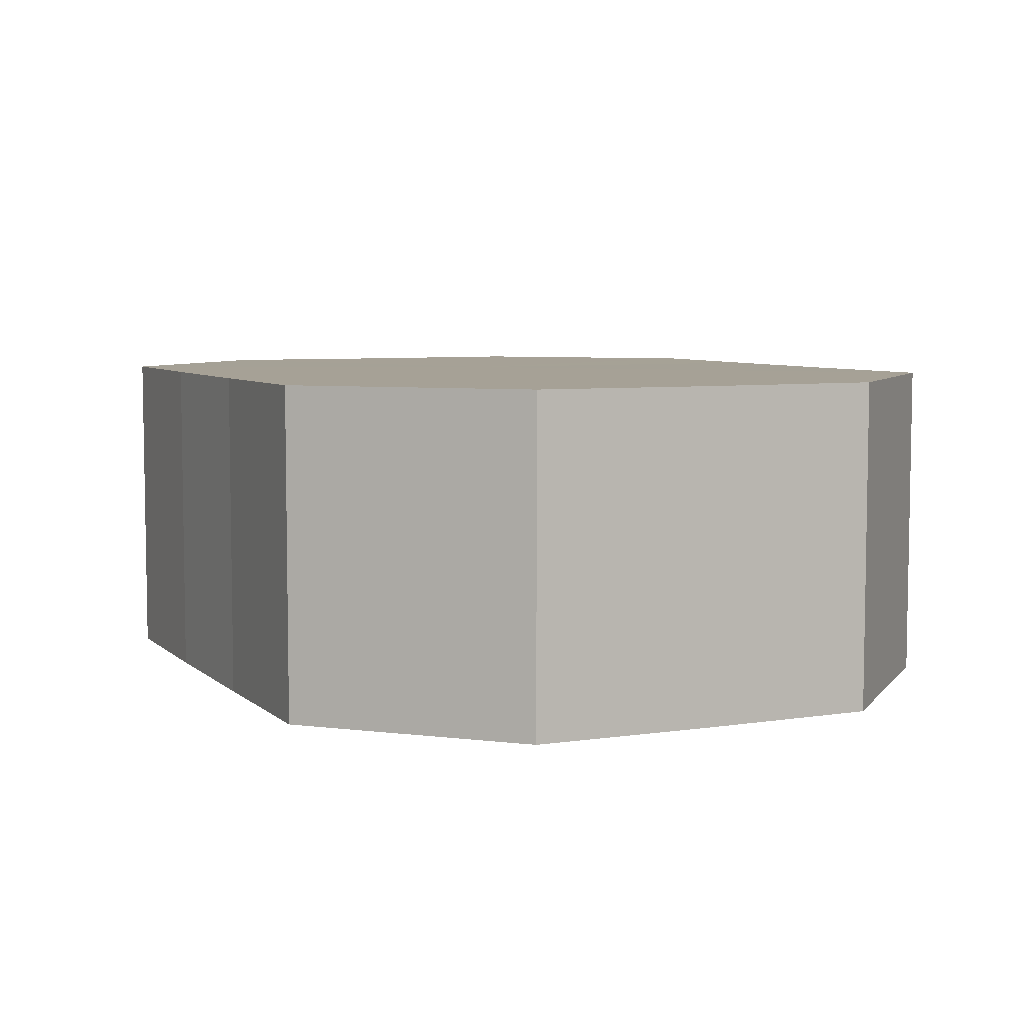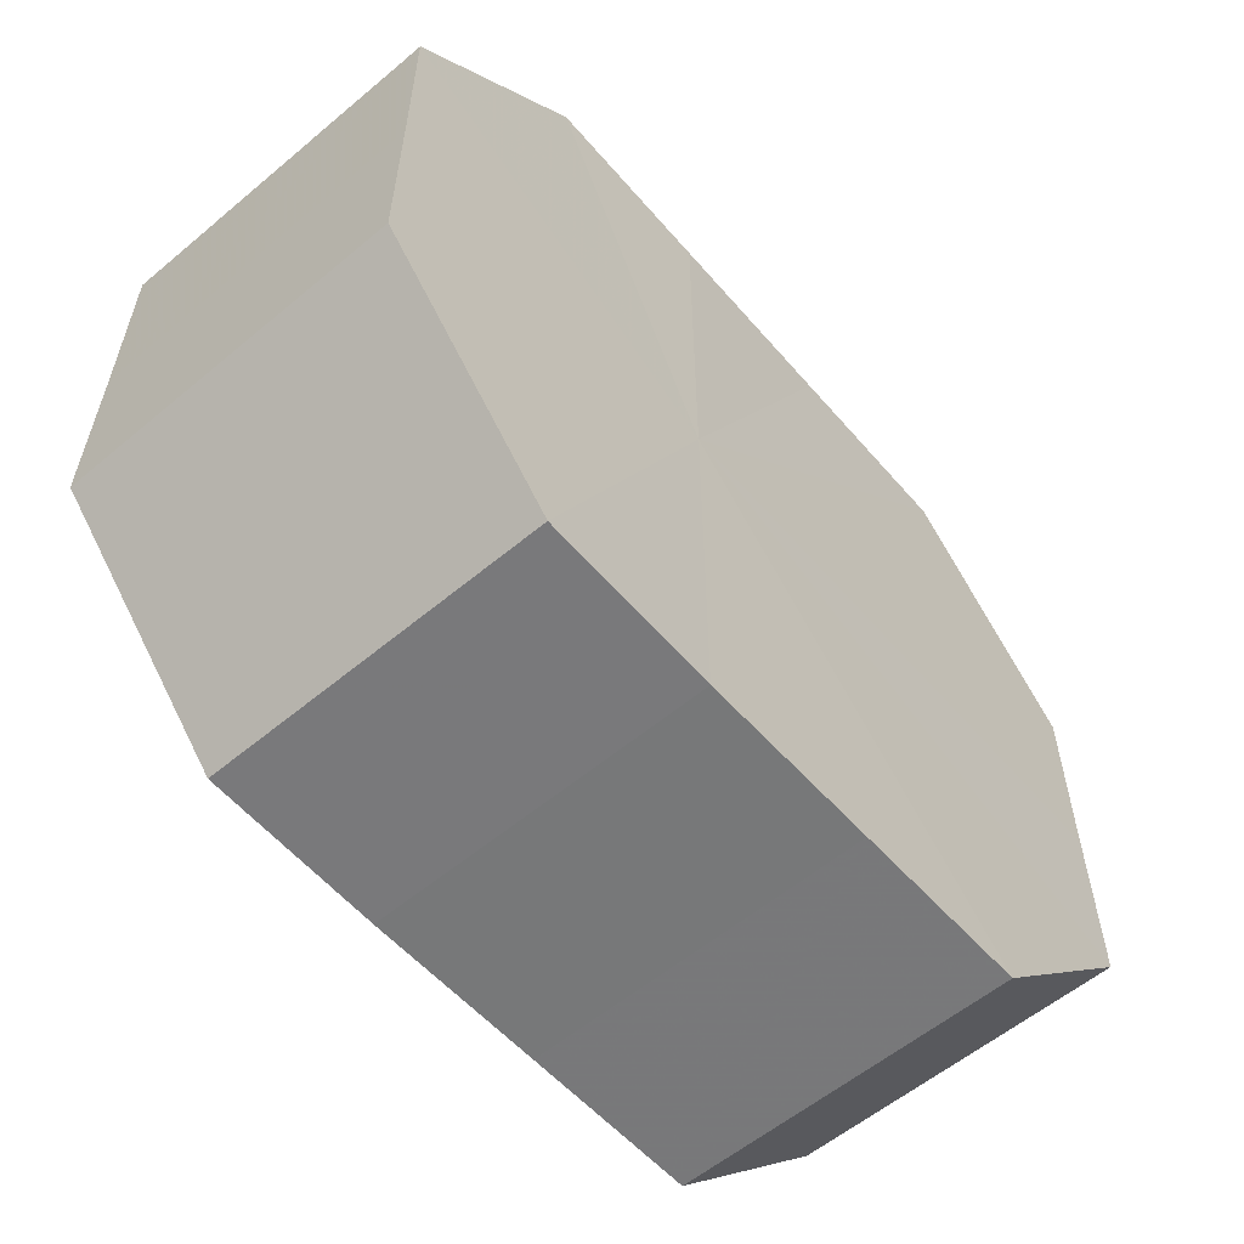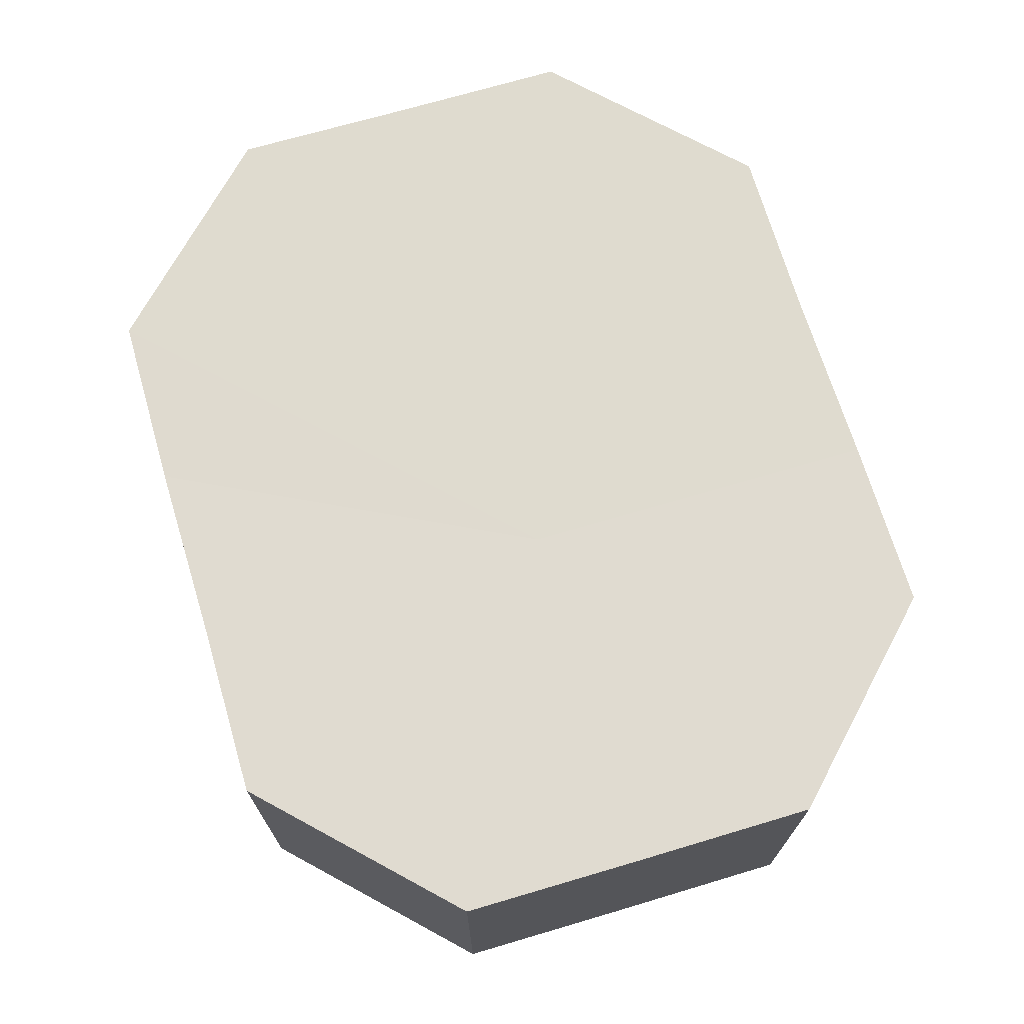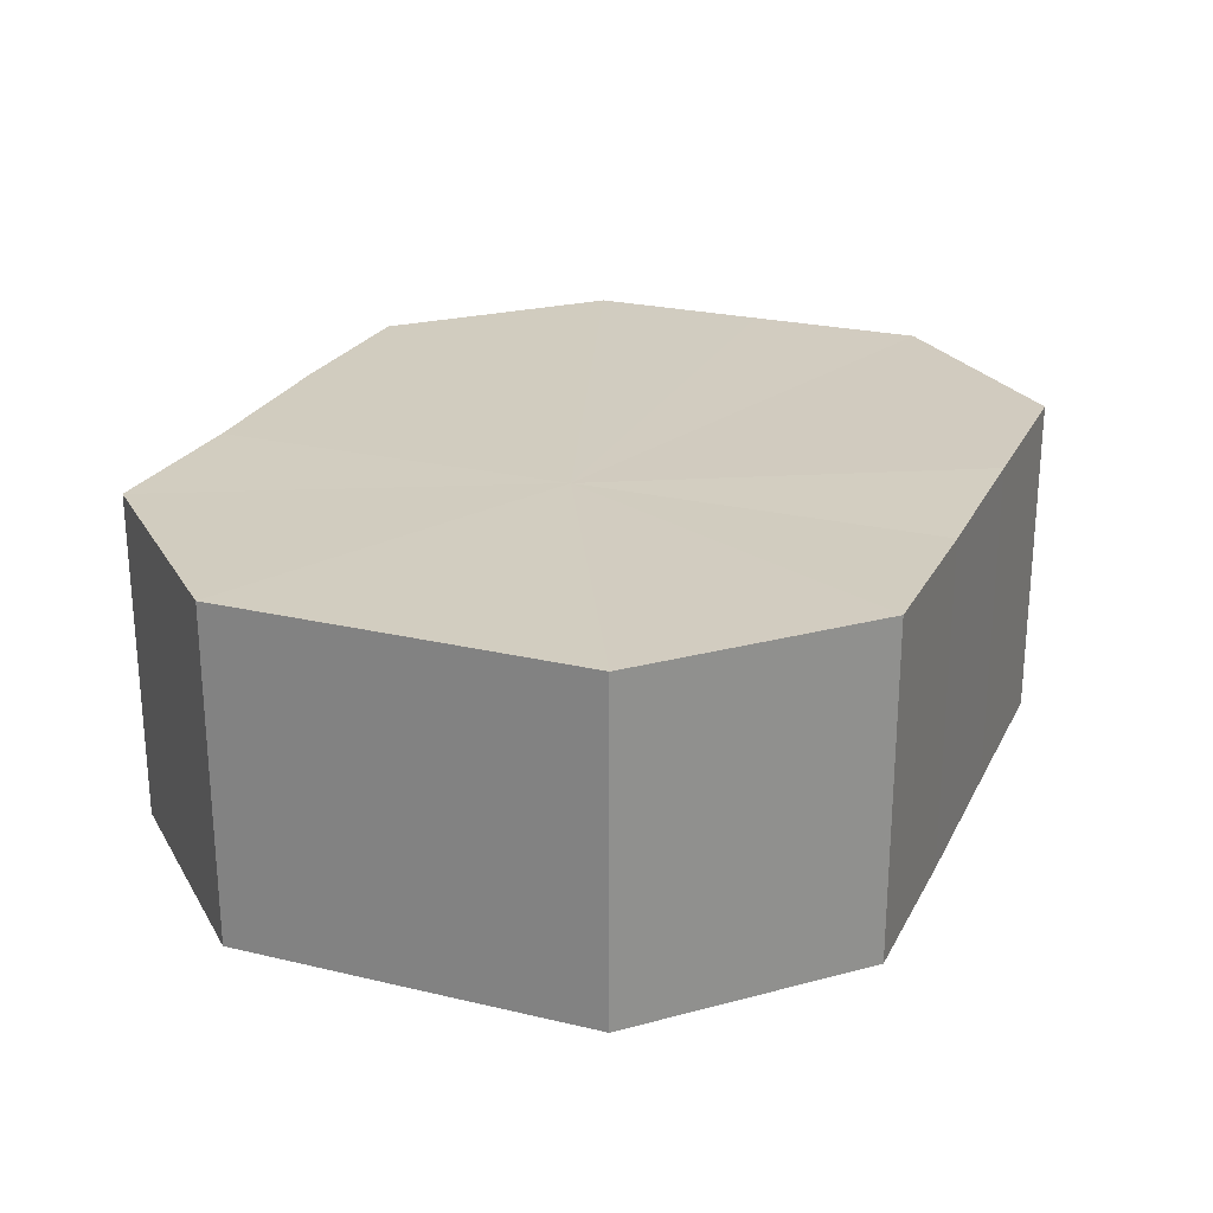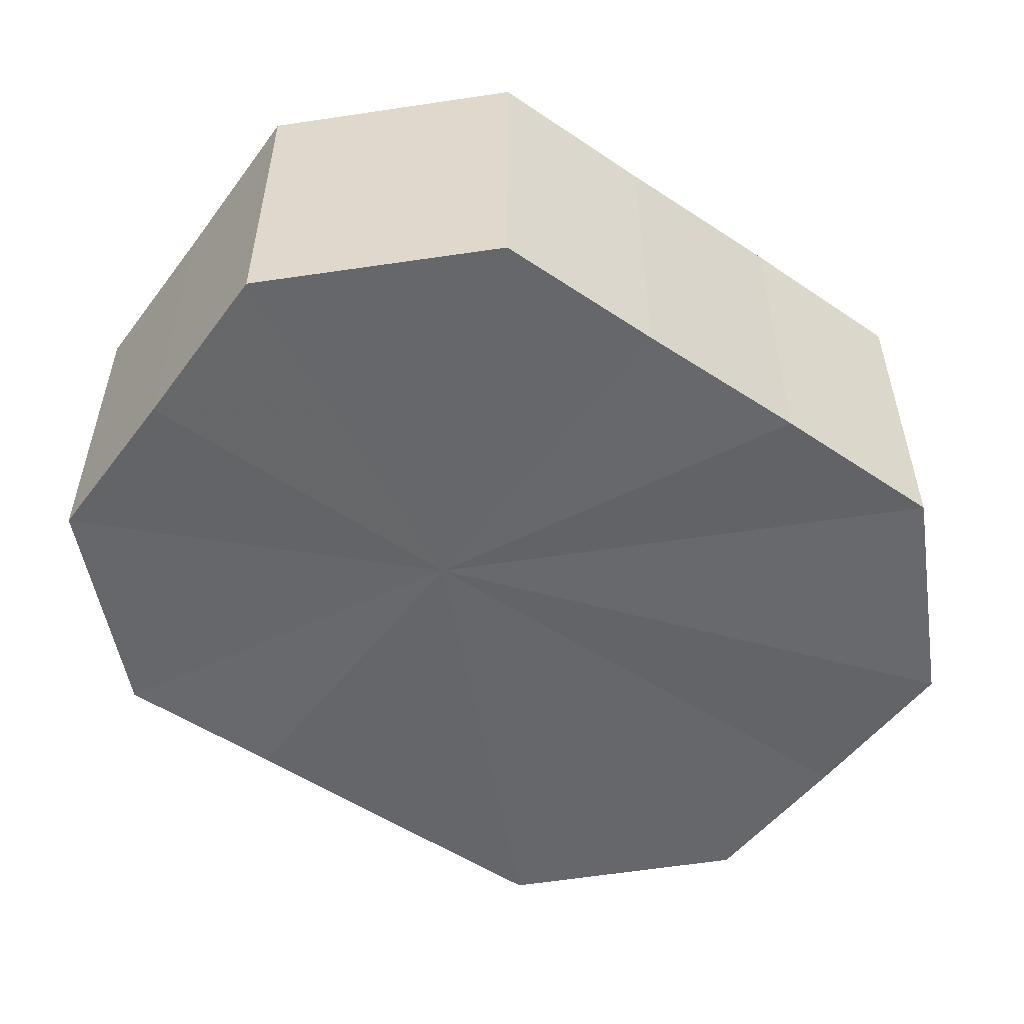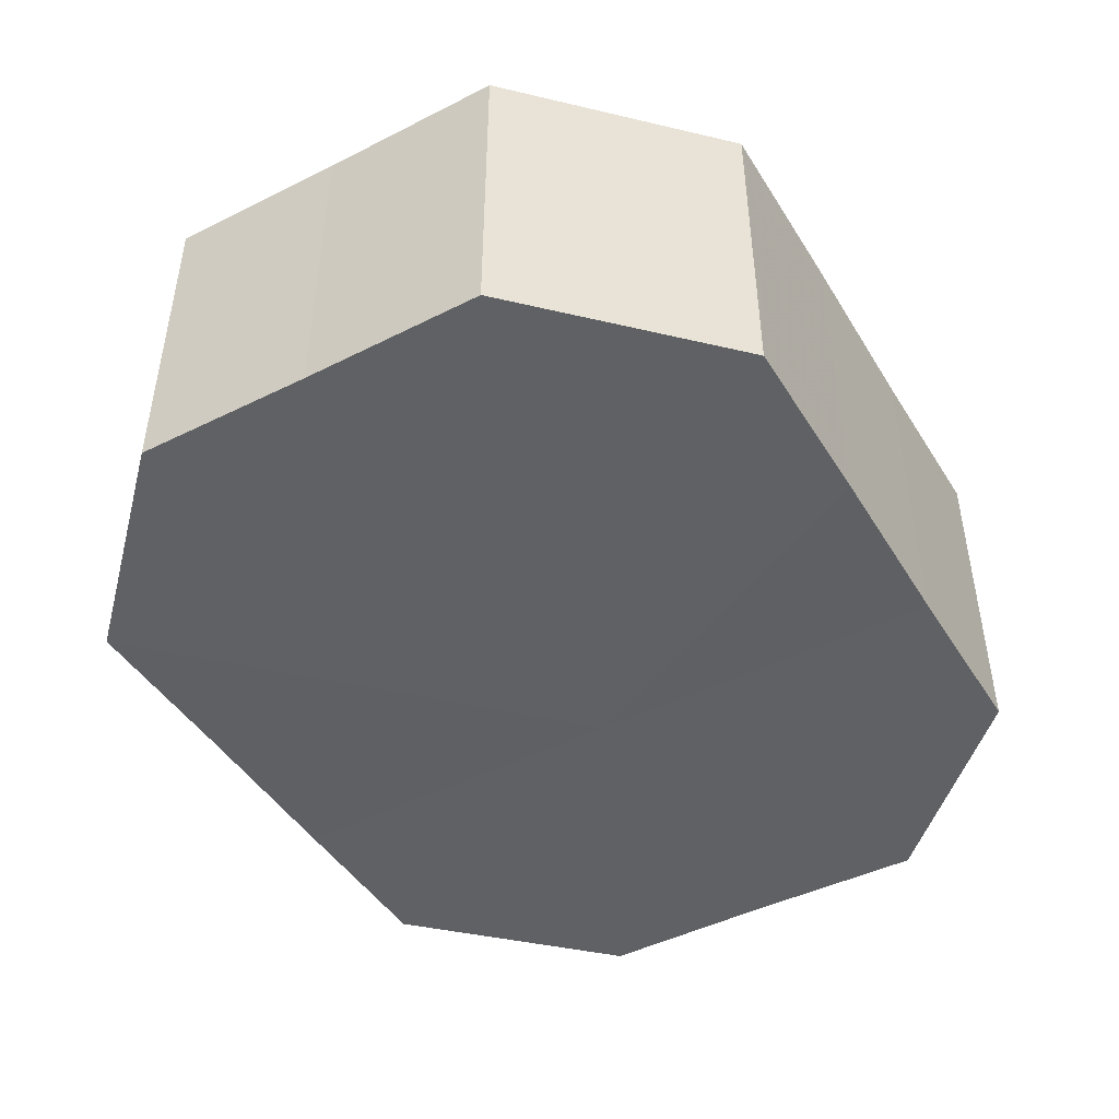
<metadata>
{"format":"obj","ext":"obj","renderer":"f3d","projection":"perspective","resolution":1024,"background":"white","views":[{"elev":6.2,"azim":-114.7,"up":"+Z"},{"elev":-57.7,"azim":130.5,"up":"+Y"},{"elev":70.2,"azim":73.5,"up":"+Z"},{"elev":24.2,"azim":111.5,"up":"+Z"},{"elev":-52.0,"azim":144.2,"up":"+Z"},{"elev":-45.7,"azim":-60.0,"up":"+Z"}]}
</metadata>
<code>
o 15578
v 2226 1865 14.38
v 2226 1865 14.38
v 2226 1865 14.37
v 2226 1865 14.38
v 2226 1865 14.37
v 2226 1865 14.38
v 2226 1865 14.37
v 2226 1865 14.38
v 2226 1865 14.37
v 2226 1865 14.38
v 2226 1865 14.37
v 2226 1865 14.38
v 2226 1865 14.37
v 2226 1865 14.38
v 2226 1865 14.37
v 2226 1865 14.38
v 2226 1865 14.37
v 2226 1865 14.38
v 2226 1865 14.37
v 2226 1865 14.38
v 2226 1865 14.37
v 2226 1865 14.38
v 2226 1865 14.37
v 2226 1865 14.38
v 2226 1865 14.37
v 2226 1865 14.38
v 2226 1865 14.37
v 2226 1865 14.37
v 2226 1865 14.37
v 2226 1865 14.38
v 2226 1865 14.37
v 2226 1865 14.38
v 2226 1865 14.37
v 2226 1865 14.37
v 2226 1865 14.38
v 2226 1865 14.37
v 2226 1865 14.38
v 2226 1865 14.38
v 2226 1865 14.37
v 2226 1865 14.37
v 2226 1865 14.38
v 2226 1865 14.37
v 2226 1865 14.38
v 2226 1865 14.38
v 2226 1865 14.37
v 2226 1865 14.37
v 2226 1865 14.38
v 2226 1865 14.37
v 2226 1865 14.38
v 2226 1865 14.38
v 2226 1865 14.37
v 2226 1865 14.37
v 2226 1865 14.38
v 2226 1865 14.37
v 2226 1865 14.38
v 2226 1865 14.38
v 2226 1865 14.38
v 2226 1865 14.38
v 2226 1865 14.38
v 2226 1865 14.38
v 2226 1865 14.38
v 2226 1865 14.38
v 2226 1865 14.38
v 2226 1865 14.38
v 2226 1865 14.38
v 2226 1865 14.38
v 2226 1865 14.38
v 2226 1865 14.38
v 2226 1865 14.38
v 2226 1865 14.38
v 2226 1865 14.38
v 2226 1865 14.37
v 2226 1865 14.37
v 2226 1865 14.37
v 2226 1865 14.37
v 2226 1865 14.37
v 2226 1865 14.37
v 2226 1865 14.37
v 2226 1865 14.37
v 2226 1865 14.37
v 2226 1865 14.37
v 2226 1865 14.37
v 2226 1865 14.37
v 2226 1865 14.37
v 2226 1865 14.37
v 2226 1865 14.37
f 1 2 3
f 2 4 5
f 6 1 7
f 4 8 9
f 10 6 11
f 8 12 13
f 14 10 15
f 12 16 17
f 18 14 19
f 16 20 21
f 22 18 23
f 20 24 25
f 26 22 27
f 24 26 28
f 29 30 31
f 31 32 33
f 34 35 29
f 36 37 34
f 33 38 39
f 40 41 36
f 42 43 40
f 39 44 45
f 46 47 42
f 48 49 46
f 45 50 51
f 52 53 48
f 54 55 52
f 51 56 54
f 57 58 59
f 57 60 58
f 57 59 61
f 57 62 60
f 57 61 63
f 57 64 62
f 57 63 65
f 57 66 64
f 57 65 67
f 57 68 66
f 57 67 69
f 57 70 68
f 57 69 71
f 57 71 70
f 72 73 74
f 72 75 73
f 72 74 76
f 72 77 75
f 72 76 78
f 72 79 77
f 72 78 80
f 72 81 79
f 72 80 82
f 72 83 81
f 72 82 84
f 72 85 83
f 72 84 86
f 72 86 85

</code>
